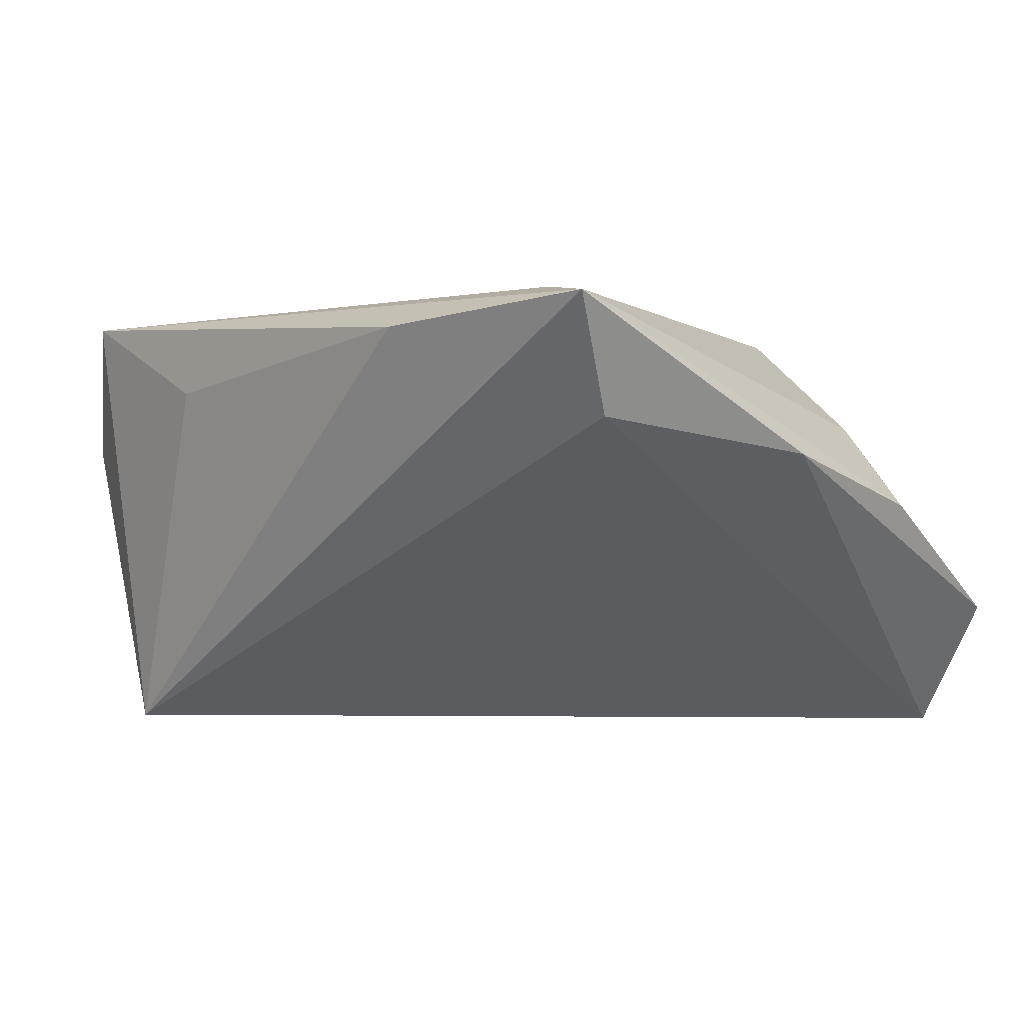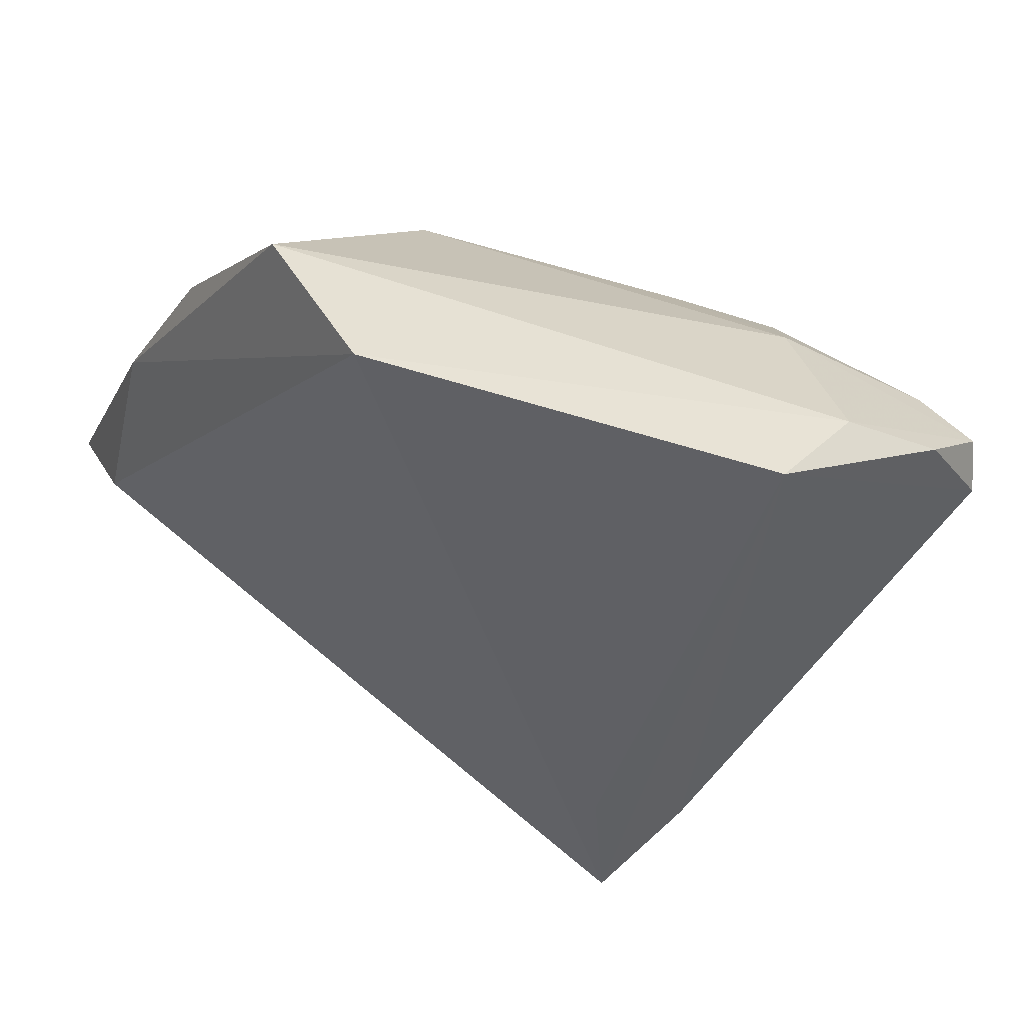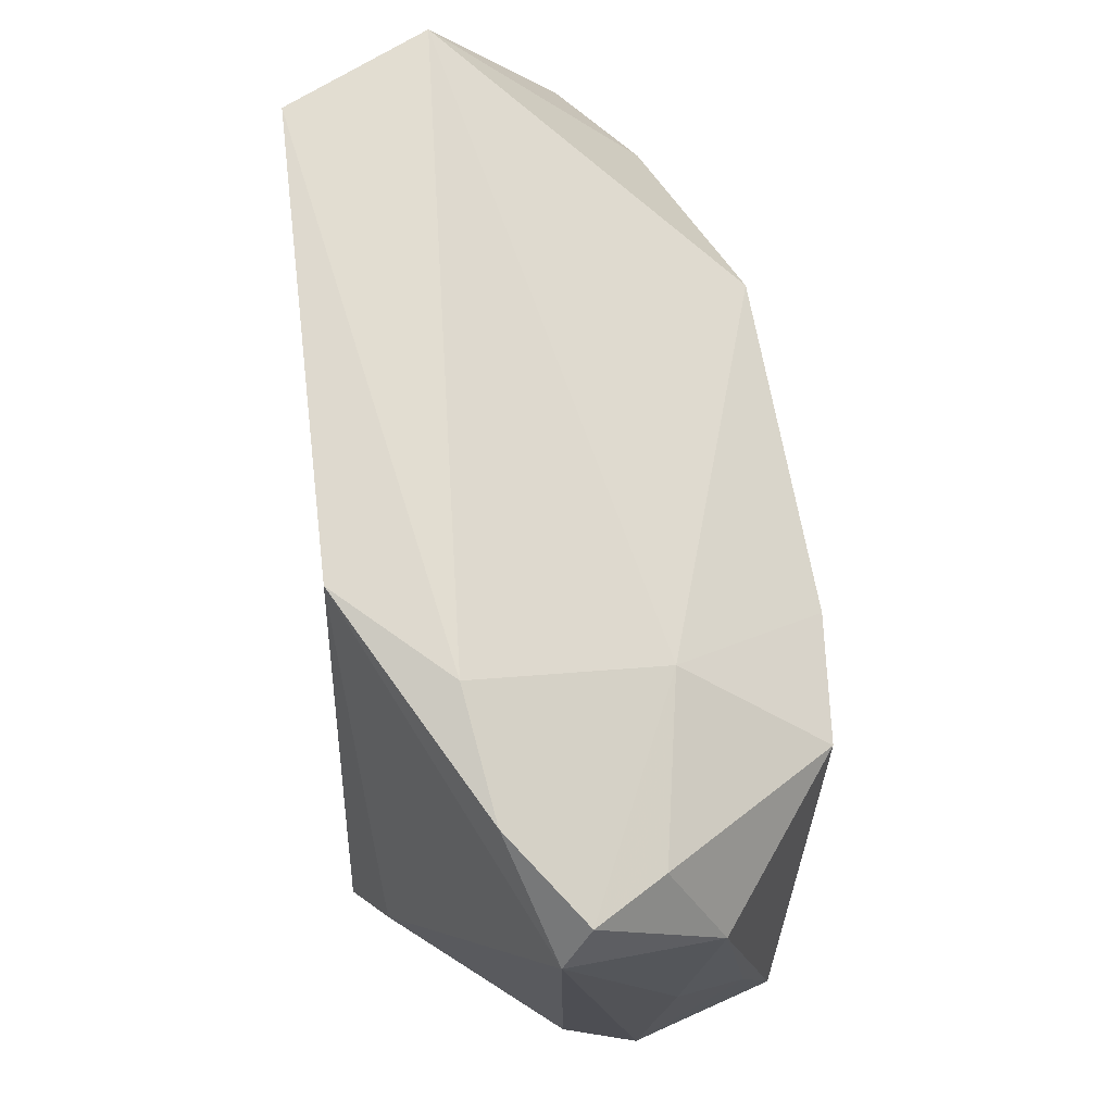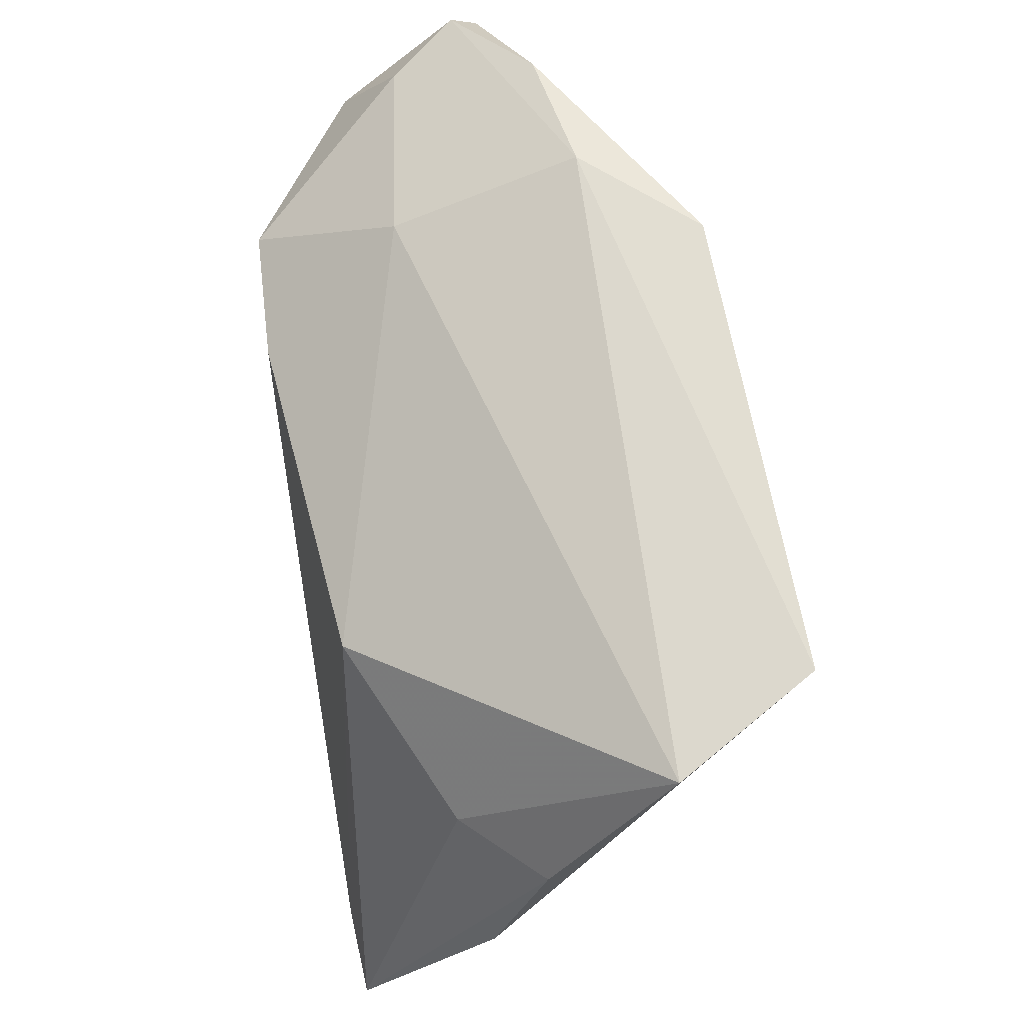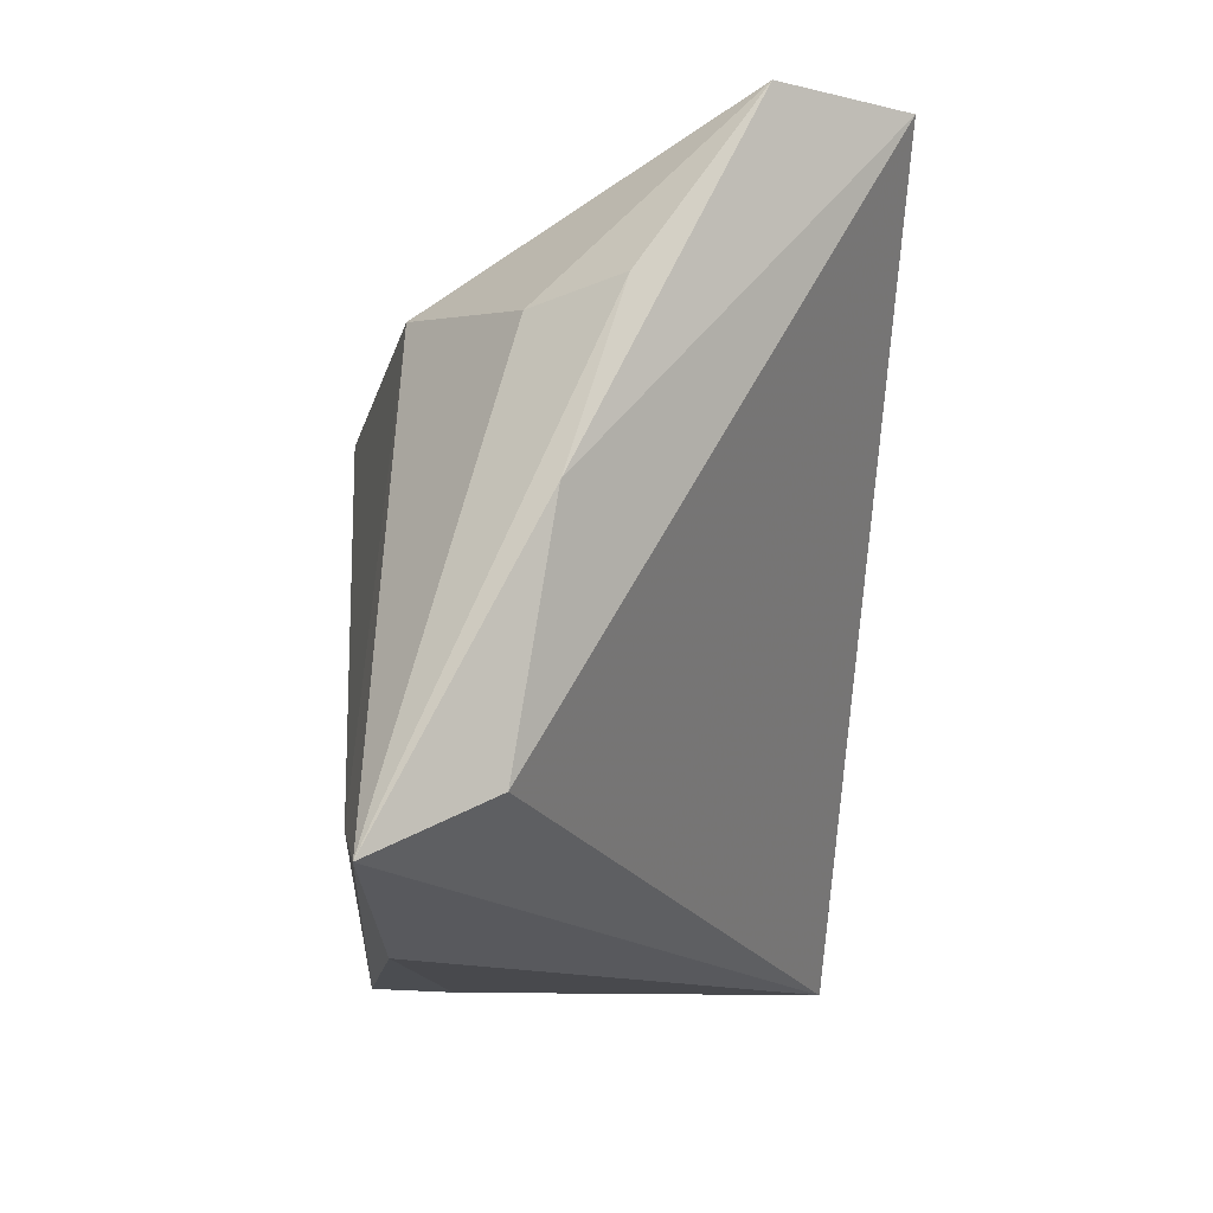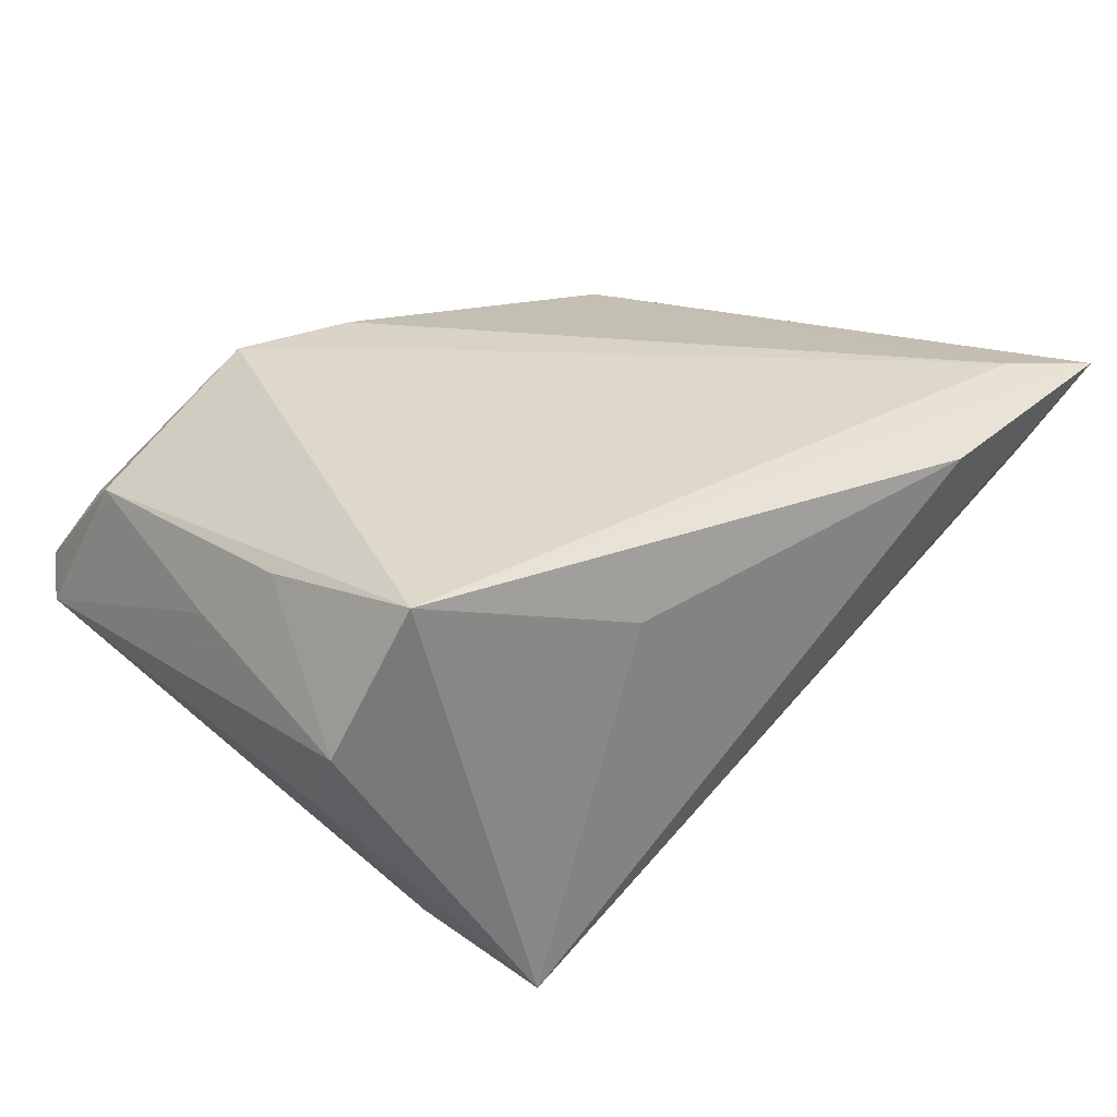
<metadata>
{"format":"obj","ext":"obj","renderer":"f3d","projection":"perspective","resolution":1024,"background":"white","views":[{"elev":1.9,"azim":48.6,"up":"+Z"},{"elev":-44.3,"azim":155.7,"up":"+Z"},{"elev":70.9,"azim":-92.1,"up":"+Y"},{"elev":68.6,"azim":83.6,"up":"+Y"},{"elev":-14.5,"azim":85.7,"up":"+Y"},{"elev":28.5,"azim":-36.6,"up":"+Z"}]}
</metadata>
<code>
v -0.04548 0.03475 -0.0001024
v 0.04994 0.03864 -0.01367
v 0.05391 0.01787 -0.0001624
v -0.01829 -0.02186 -0.02816
v 0.0451 -0.03096 0.02395
v -0.04715 -0.03123 0.00587
v -0.02221 0.04029 -0.01197
v -0.01427 -0.03842 0.01342
v -0.04617 -0.004048 0.00965
v -0.01944 0.03355 0.009124
v 0.02896 -0.03999 0.02002
v -0.03241 -0.02407 -0.02321
v 0.05111 -0.02846 0.01008
v -0.0459 -0.02794 -0.002864
v -0.03995 -0.03534 0.02249
v 0.0559 -0.002208 0.006043
v 0.04017 0.04029 -0.02894
v 0.02645 0.02279 0.01964
v 0.05471 -0.03518 0.02296
v -0.04295 -0.01385 0.01777
v -0.01086 0.02189 0.02533
v -0.02536 0.02277 0.02533
v 0.04594 0.01693 0.008944
v -0.03624 0.03808 -0.008703
v -0.0103 0.01171 0.02533
v -0.04432 0.02109 0.01351
v -0.0482 0.02957 -0.003216
v -0.01214 0.04009 -0.02489
v -0.0399 0.03265 0.007297
v -0.02663 -0.03711 -0.02836
f 1 27 26
f 14 30 6
f 6 27 14
f 6 30 15
f 26 15 22
f 9 27 6
f 9 26 27
f 30 14 12
f 12 14 27
f 12 28 30
f 27 28 12
f 4 17 30
f 30 28 4
f 4 28 17
f 17 28 7
f 24 27 1
f 24 28 27
f 1 7 24
f 24 7 28
f 21 22 25
f 25 22 15
f 1 26 29
f 26 22 29
f 21 18 10
f 10 22 21
f 10 29 22
f 10 7 1
f 1 29 10
f 20 15 26
f 26 9 20
f 6 15 20
f 20 9 6
f 23 19 3
f 18 19 23
f 5 25 15
f 15 19 5
f 21 25 5
f 5 18 21
f 5 19 18
f 30 19 11
f 11 19 15
f 30 17 13
f 13 19 30
f 7 10 2
f 17 7 2
f 2 10 18
f 18 23 2
f 2 23 3
f 8 15 30
f 30 11 8
f 8 11 15
f 3 19 16
f 19 13 16
f 16 2 3
f 16 13 17
f 17 2 16

</code>
